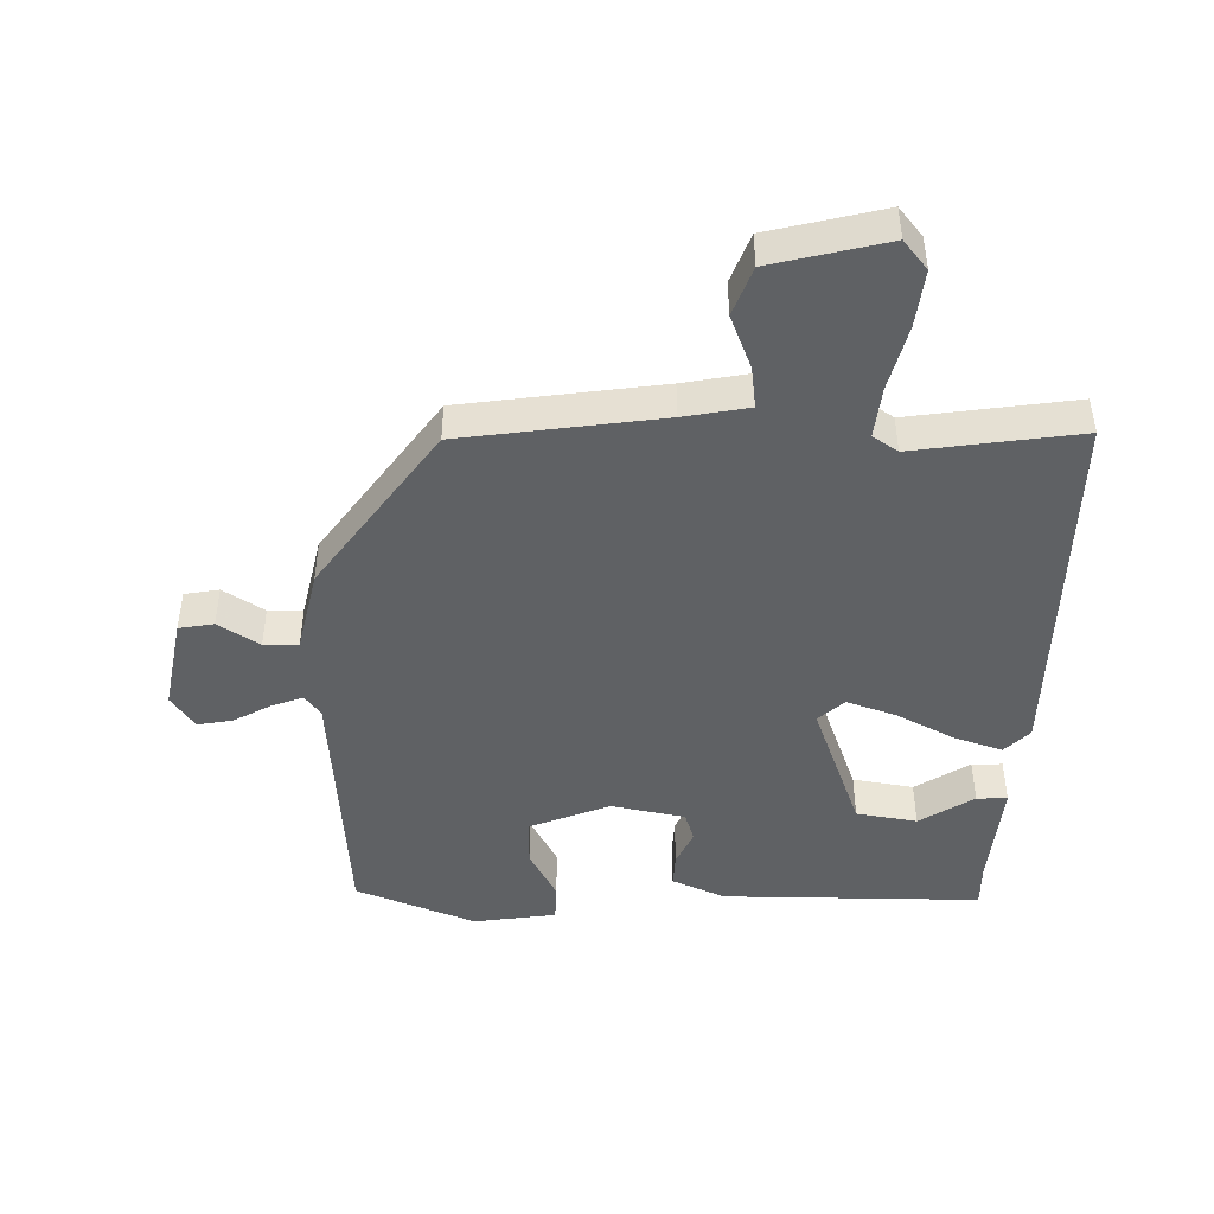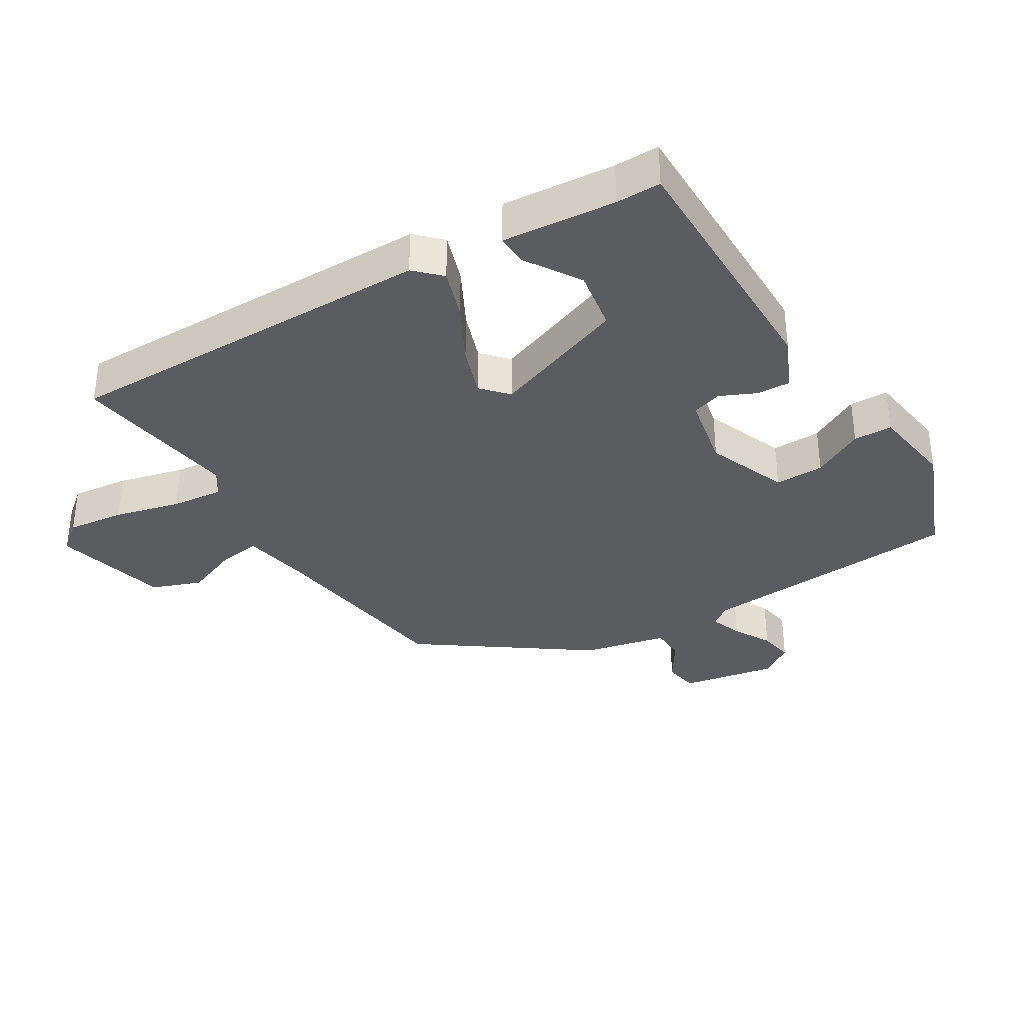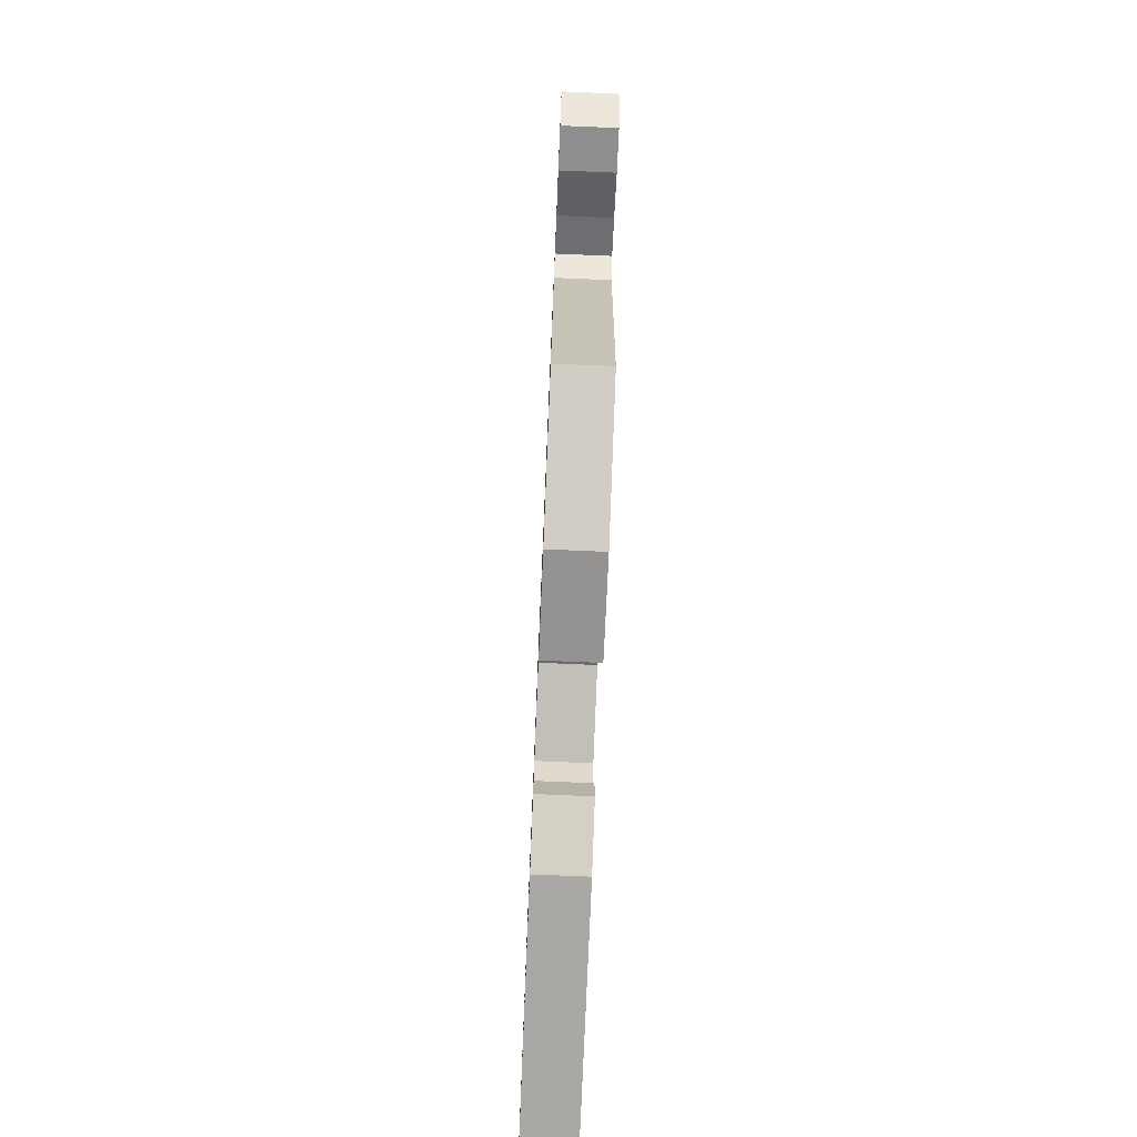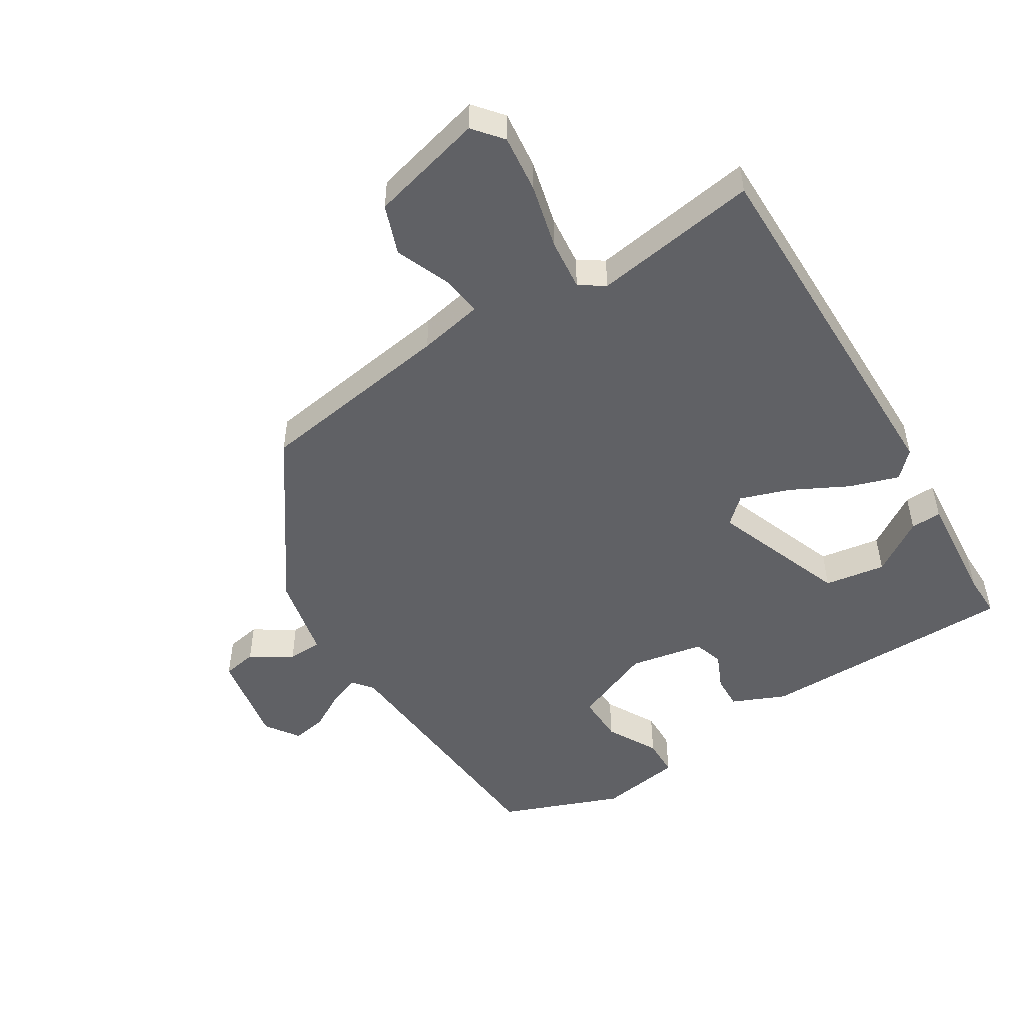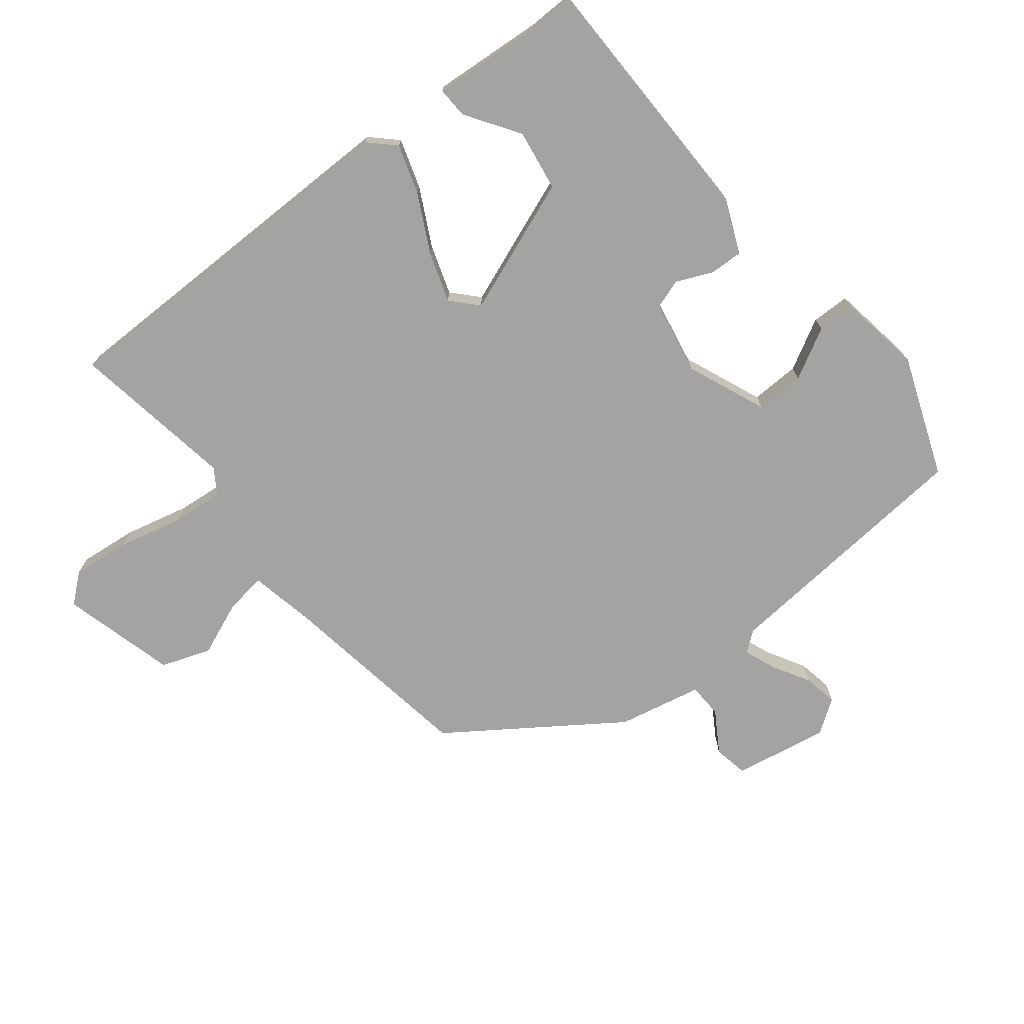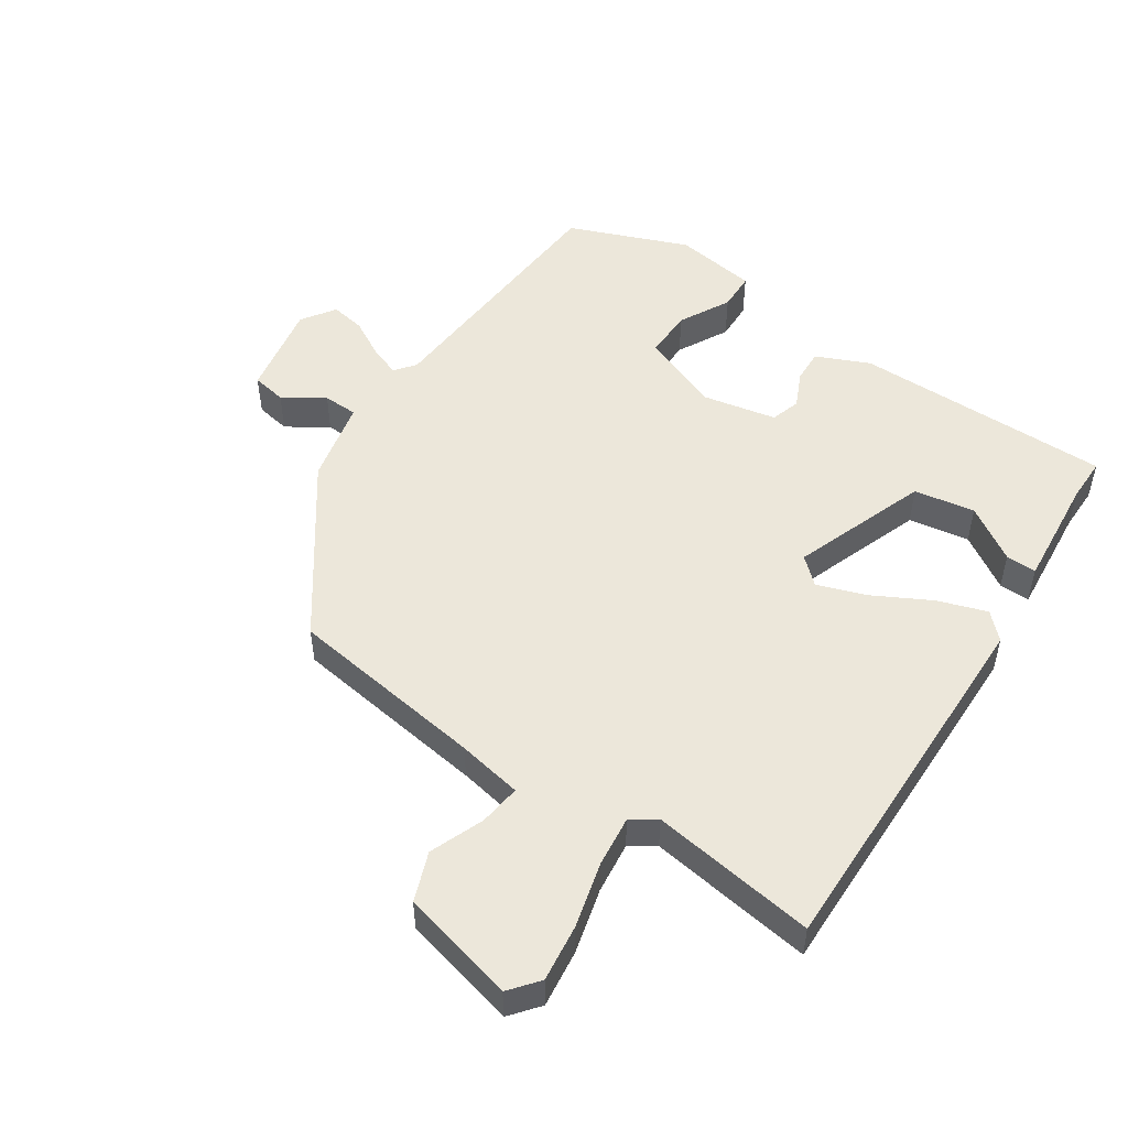
<metadata>
{"format":"obj","ext":"obj","renderer":"f3d","projection":"perspective","resolution":1024,"background":"white","views":[{"elev":-45.7,"azim":-1.6,"up":"+Y"},{"elev":-35.1,"azim":120.9,"up":"+Y"},{"elev":-75.6,"azim":-92.4,"up":"+Z"},{"elev":-49.9,"azim":31.8,"up":"+Y"},{"elev":-73.1,"azim":128.7,"up":"+Y"},{"elev":51.0,"azim":33.2,"up":"+Y"}]}
</metadata>
<code>
v -0.337 0.07 0.488
v -0.027 0.07 0.535
v 0.074 0.07 0.555
v 0.065 0.07 0.62
v 0.031 0.07 0.704
v 0.059 0.07 0.781
v 0.237 0.07 0.827
v 0.274 0.07 0.782
v 0.264 0.07 0.692
v 0.239 0.07 0.59
v 0.231 0.07 0.51
v 0.27 0.07 0.484
v 0.527 0.07 0.524
v 0.526 0.07 -0.057
v 0.488 0.07 -0.096
v 0.411 0.07 -0.071
v 0.322 0.07 -0.025
v 0.245 0.07 0.001
v 0.205 0.07 -0.036
v 0.284 0.07 -0.246
v 0.379 0.07 -0.261
v 0.463 0.07 -0.206
v 0.511 0.07 -0.204
v 0.497 0.07 -0.379
v 0.498 0.07 -0.448
v 0.094 0.07 -0.451
v 0.011 0.07 -0.415
v 0.013 0.07 -0.363
v 0.038 0.07 -0.307
v 0.023 0.07 -0.261
v -0.092 0.07 -0.239
v -0.217 0.07 -0.29
v -0.215 0.07 -0.366
v -0.172 0.07 -0.445
v -0.173 0.07 -0.505
v -0.302 0.07 -0.525
v -0.489 0.07 -0.453
v -0.522 0.07 -0.044
v -0.547 0.07 -0.012
v -0.596 0.07 -0.031
v -0.654 0.07 -0.064
v -0.708 0.07 -0.074
v -0.744 0.07 -0.022
v -0.718 0.07 0.126
v -0.664 0.07 0.136
v -0.6 0.07 0.096
v -0.546 0.07 0.098
v -0.518 0.07 0.229
v -0.337 0 0.488
v -0.027 0 0.535
v 0.074 0 0.555
v 0.065 0 0.62
v 0.031 0 0.704
v 0.059 0 0.781
v 0.237 0 0.827
v 0.274 0 0.782
v 0.264 0 0.692
v 0.239 0 0.59
v 0.231 0 0.51
v 0.27 0 0.484
v 0.527 0 0.524
v 0.526 0 -0.057
v 0.488 0 -0.096
v 0.411 0 -0.071
v 0.322 0 -0.025
v 0.245 0 0.001
v 0.205 0 -0.036
v 0.284 0 -0.246
v 0.379 0 -0.261
v 0.463 0 -0.206
v 0.511 0 -0.204
v 0.497 0 -0.379
v 0.498 0 -0.448
v 0.094 0 -0.451
v 0.011 0 -0.415
v 0.013 0 -0.363
v 0.038 0 -0.307
v 0.023 0 -0.261
v -0.092 0 -0.239
v -0.217 0 -0.29
v -0.215 0 -0.366
v -0.172 0 -0.445
v -0.173 0 -0.505
v -0.302 0 -0.525
v -0.489 0 -0.453
v -0.522 0 -0.044
v -0.547 0 -0.012
v -0.596 0 -0.031
v -0.654 0 -0.064
v -0.708 0 -0.074
v -0.744 0 -0.022
v -0.718 0 0.126
v -0.664 0 0.136
v -0.6 0 0.096
v -0.546 0 0.098
v -0.518 0 0.229
f 47 48 1 2
f 44 45 46
f 43 44 46
f 42 43 46
f 41 42 46
f 40 41 46
f 39 40 46 47
f 47 2 3
f 39 47 3
f 38 39 3
f 36 37 38
f 35 36 38
f 34 35 38
f 33 34 38
f 32 33 38
f 31 32 38 3
f 27 28 29
f 26 27 29
f 25 26 29
f 24 25 29
f 24 29 30
f 21 22 23 24
f 20 21 24 30
f 19 20 30 31
f 15 16 17
f 14 15 17
f 13 14 17
f 12 13 17
f 11 12 17 18
f 8 9 10
f 7 8 10
f 6 7 10
f 5 6 10
f 4 5 10
f 3 4 10 11
f 18 19 31
f 11 18 31
f 3 11 31
f 50 49 96 95
f 94 93 92
f 94 92 91
f 94 91 90
f 94 90 89
f 94 89 88
f 95 94 88 87
f 51 50 95
f 51 95 87
f 51 87 86
f 86 85 84
f 86 84 83
f 86 83 82
f 86 82 81
f 86 81 80
f 51 86 80 79
f 77 76 75
f 77 75 74
f 77 74 73
f 77 73 72
f 78 77 72
f 72 71 70 69
f 78 72 69 68
f 79 78 68 67
f 65 64 63
f 65 63 62
f 65 62 61
f 65 61 60
f 66 65 60 59
f 58 57 56
f 58 56 55
f 58 55 54
f 58 54 53
f 58 53 52
f 59 58 52 51
f 79 67 66
f 79 66 59
f 79 59 51
f 1 49 50 2
f 2 50 51 3
f 3 51 52 4
f 4 52 53 5
f 5 53 54 6
f 6 54 55 7
f 7 55 56 8
f 8 56 57 9
f 9 57 58 10
f 10 58 59 11
f 11 59 60 12
f 12 60 61 13
f 13 61 62 14
f 14 62 63 15
f 15 63 64 16
f 16 64 65 17
f 17 65 66 18
f 18 66 67 19
f 19 67 68 20
f 20 68 69 21
f 21 69 70 22
f 22 70 71 23
f 23 71 72 24
f 24 72 73 25
f 25 73 74 26
f 26 74 75 27
f 27 75 76 28
f 28 76 77 29
f 29 77 78 30
f 30 78 79 31
f 31 79 80 32
f 32 80 81 33
f 33 81 82 34
f 34 82 83 35
f 35 83 84 36
f 36 84 85 37
f 37 85 86 38
f 38 86 87 39
f 39 87 88 40
f 40 88 89 41
f 41 89 90 42
f 42 90 91 43
f 43 91 92 44
f 44 92 93 45
f 45 93 94 46
f 46 94 95 47
f 47 95 96 48
f 48 96 49 1

</code>
